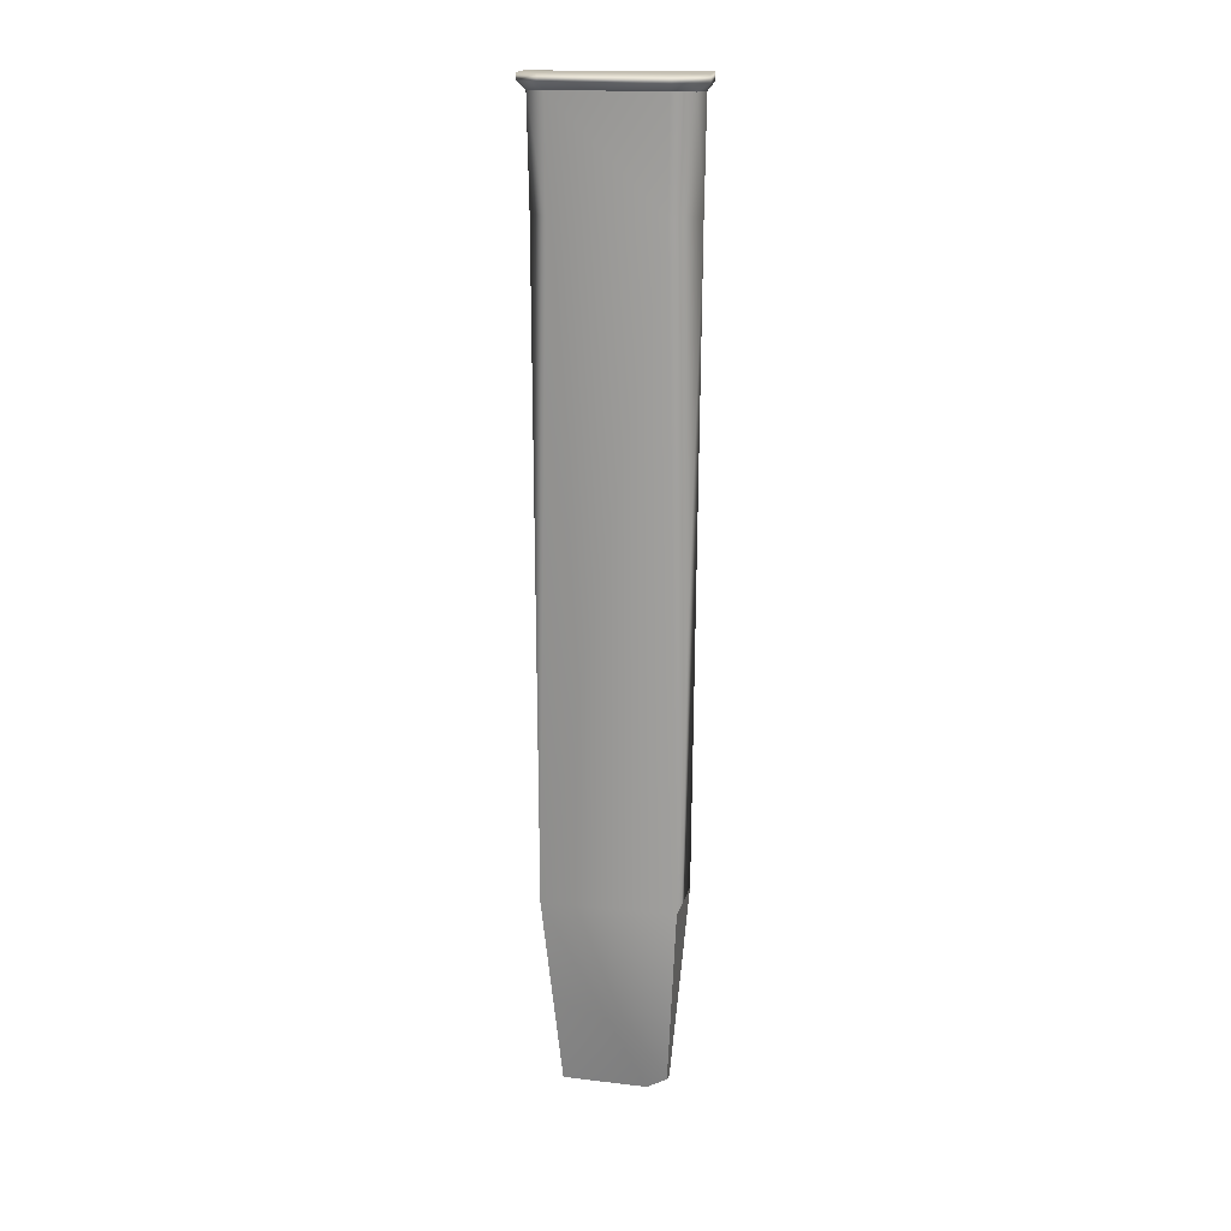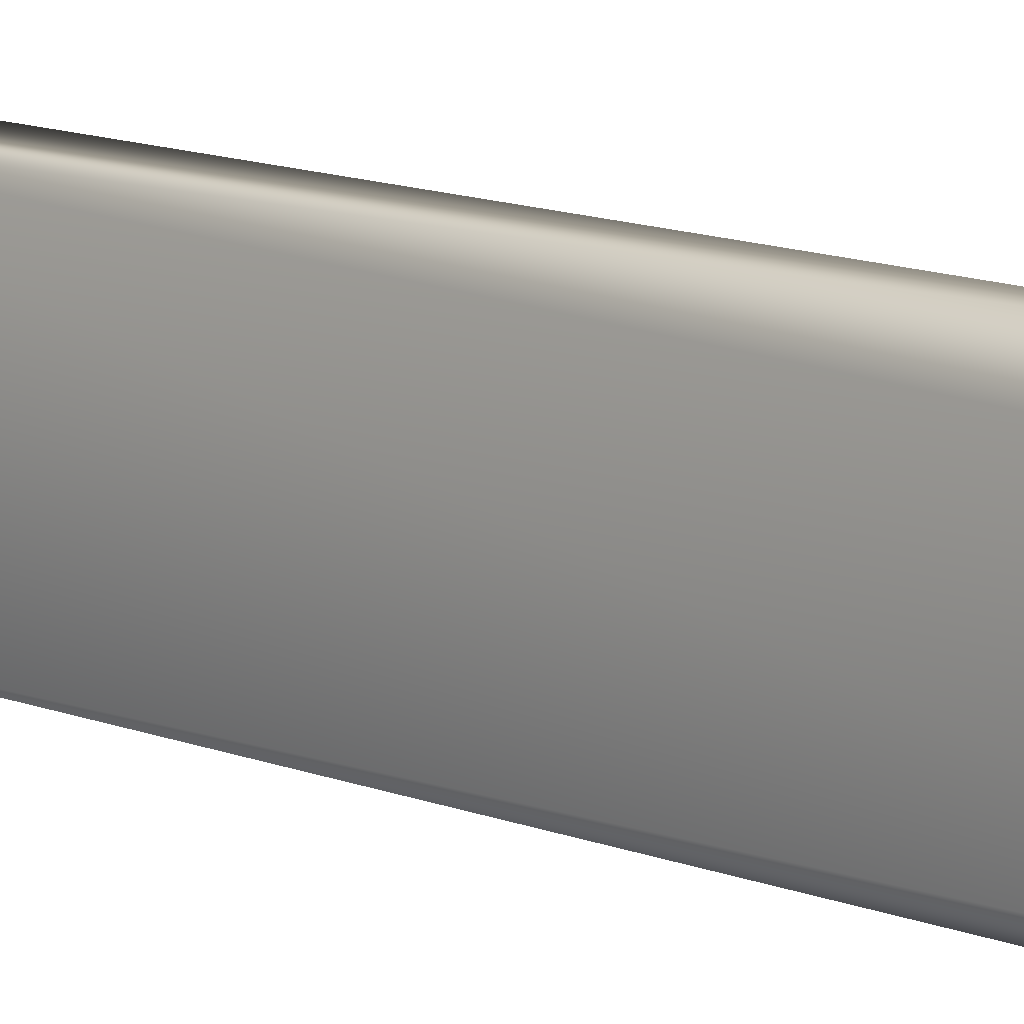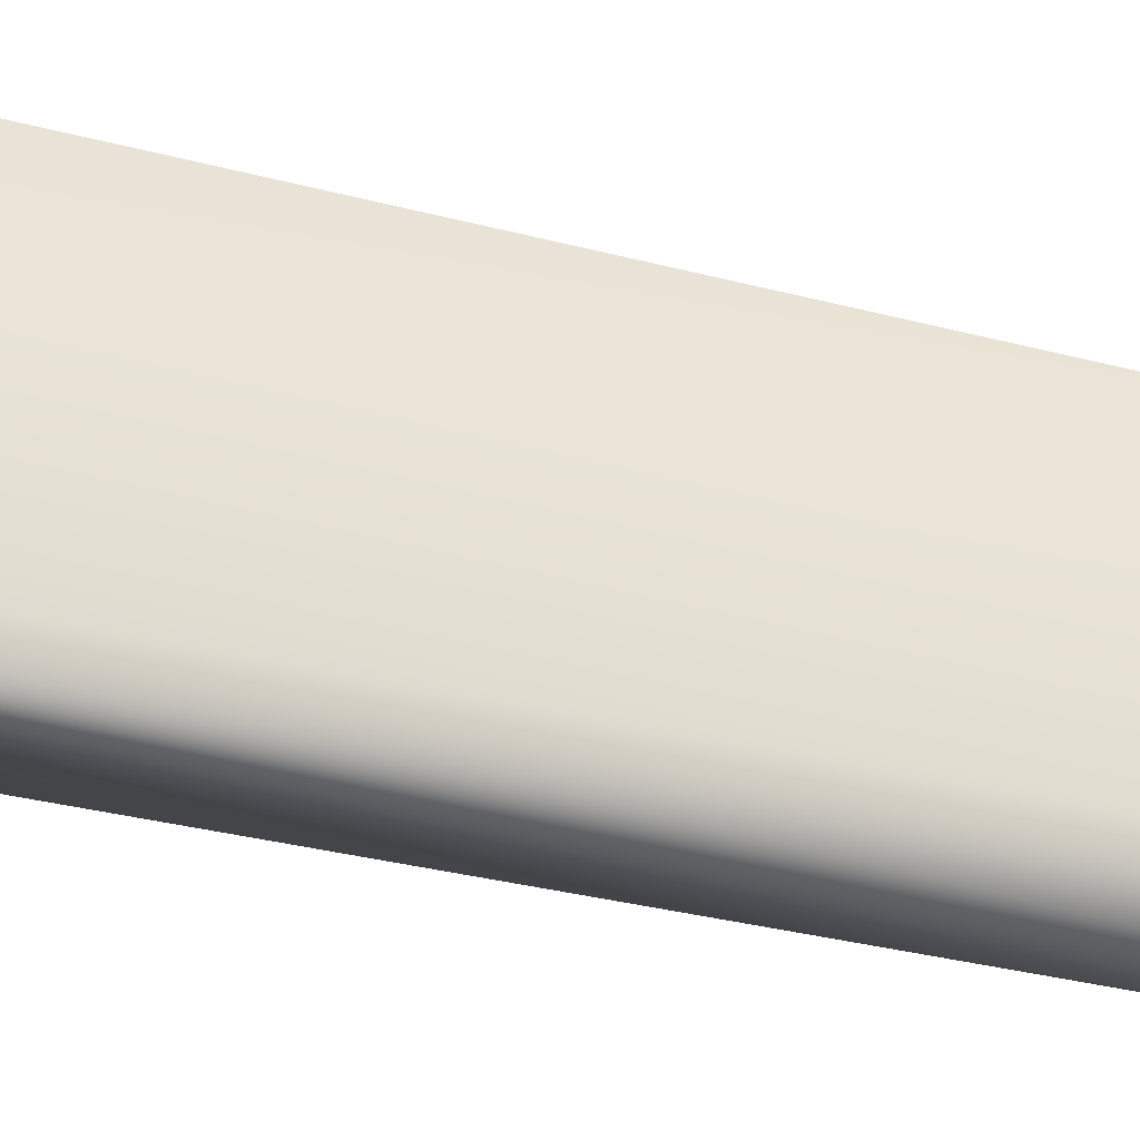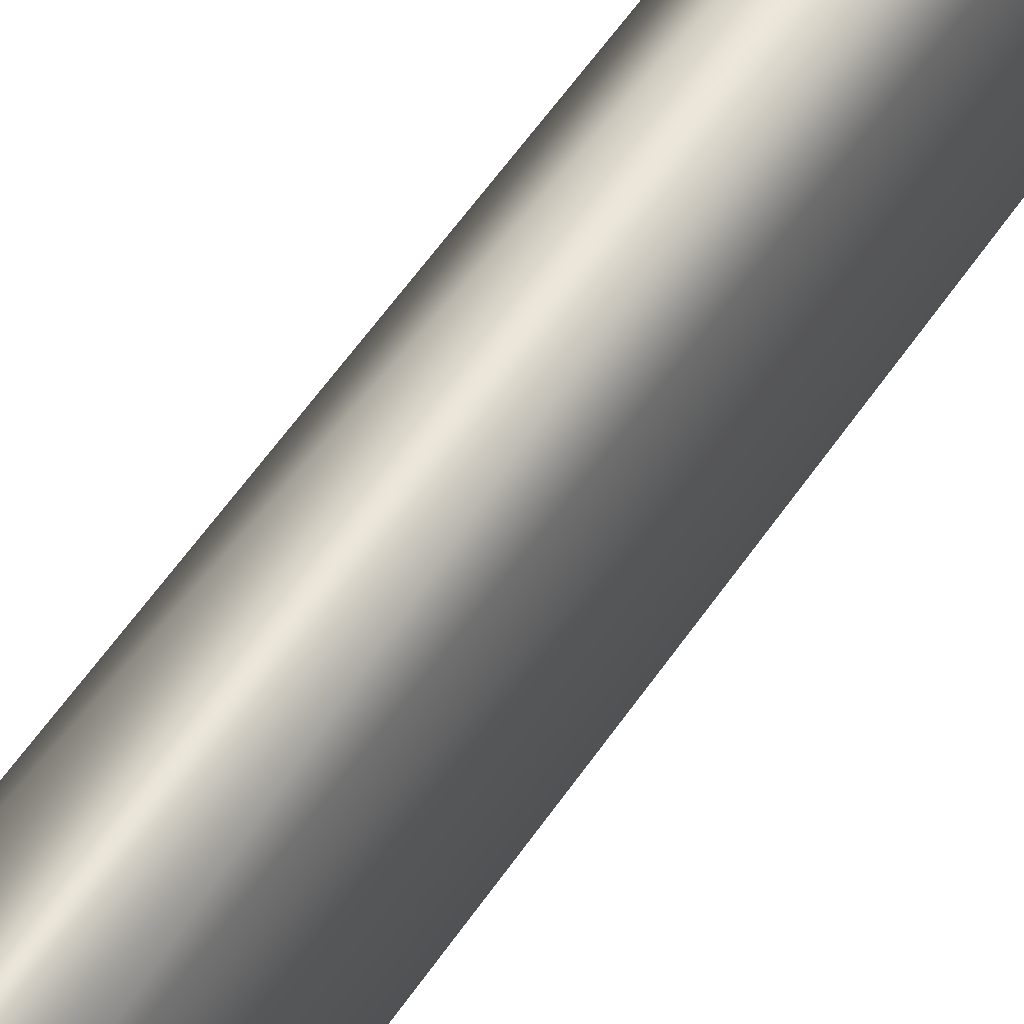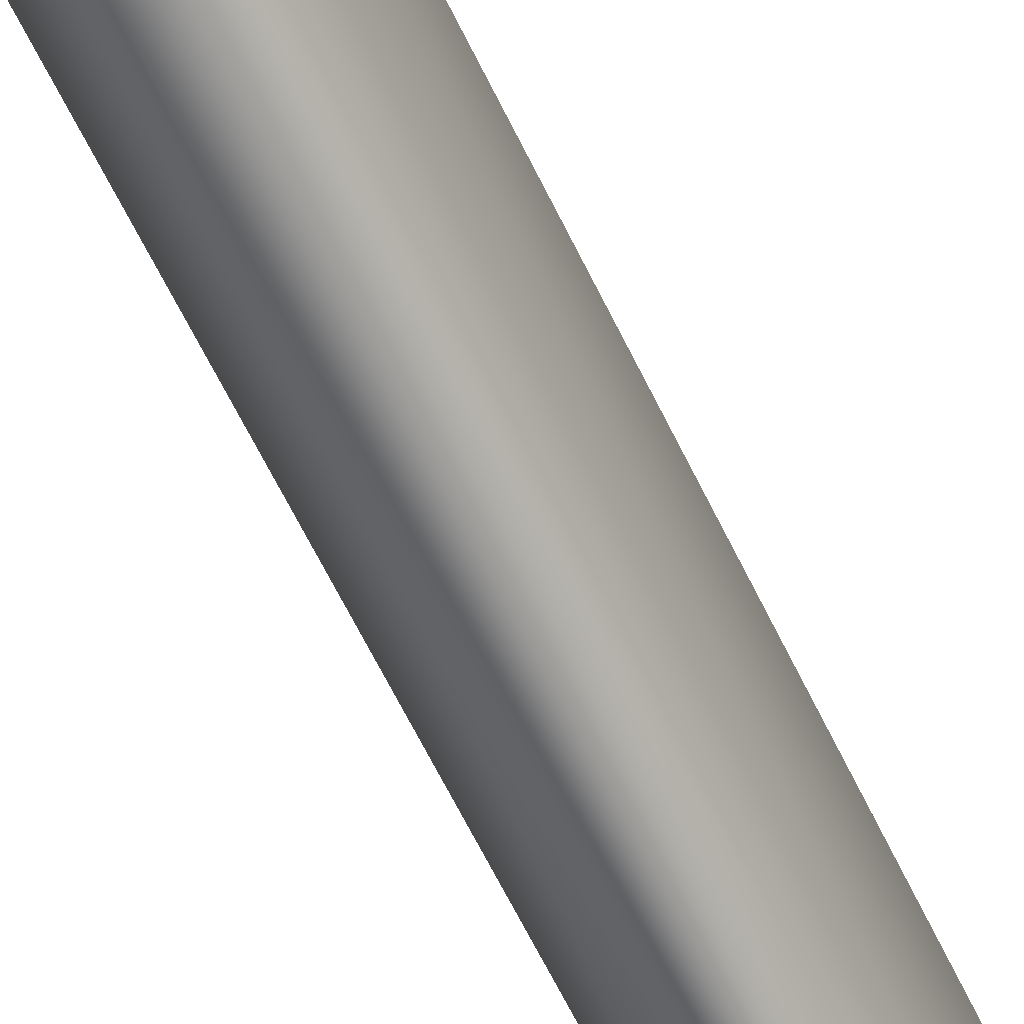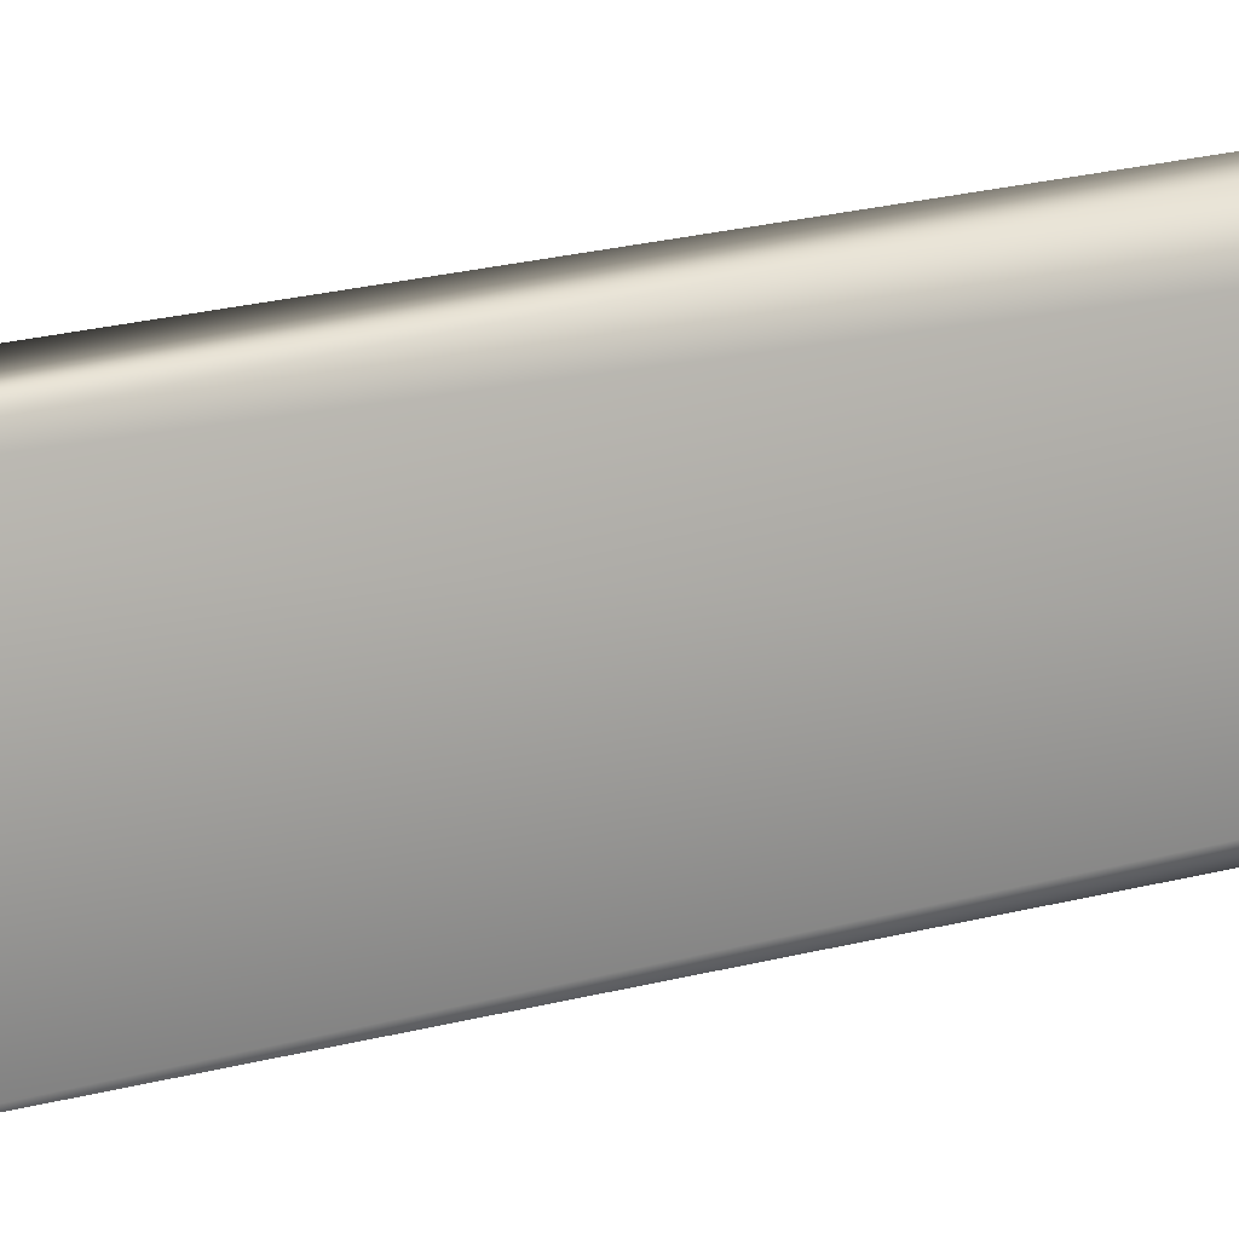
<metadata>
{"format":"obj","ext":"obj","renderer":"f3d","projection":"perspective","resolution":1024,"background":"white","views":[{"elev":17.3,"azim":-77.3,"up":"+Y"},{"elev":12.6,"azim":133.6,"up":"+Z"},{"elev":-35.5,"azim":71.1,"up":"+Z"},{"elev":54.0,"azim":32.7,"up":"+Z"},{"elev":-64.8,"azim":-153.9,"up":"+Z"},{"elev":16.4,"azim":58.5,"up":"+Z"}]}
</metadata>
<code>
v -0.004359 0.1054 -0.01673
v -0.008491 0.1057 -0.01227
v -0.007206 -0.0643 -0.01502
v -0 0.1054 -0.01794
v -0.0002 -0.1102 -0.01202
v 0.008492 0.1057 -0.01227
v 0.004357 0.1054 -0.01673
v 0.007074 -0.0643 -0.01494
v 0.000101 -0.1104 -0.01182
v -0.008494 0.1057 0.01227
v -0.004358 0.1054 0.01673
v -0.006941 -0.06429 0.01487
v -0.001212 -0.1072 0.0119
v -0.000191 -0.1103 0.007159
v -0 0.1054 0.01794
v 0.008491 0.1057 0.01227
v 0.004358 0.1054 0.01673
v 0.007268 -0.06431 0.01506
v 0.001046 -0.1076 0.01199
v 0.000307 -0.1103 0.00715
v -0.005308 0.1071 -0.0184
v -0.005339 0.1088 -0.01845
v -0.01028 0.1072 -0.01299
v -0.01041 0.1088 -0.01306
v 0.01001 0.1074 -0.01288
v 0.002625 0.1071 -0.01922
v 0.002594 0.1087 -0.01914
v 0.01004 0.1085 -0.01289
v -0.01045 0.1071 0.01307
v -0.002679 0.1071 0.01913
v -0.002618 0.1086 0.01901
v -0.01038 0.1087 0.01304
v 0.01047 0.1071 0.01308
v 0.01018 0.1086 0.01295
v 0.005371 0.1088 0.0185
v 0.005388 0.107 0.01853
v -0.007956 0.08175 -0.01208
v -0.00806 0.08176 0.01213
v -0 0.08161 0.01758
v 0.008078 0.08175 0.01212
v 0.008059 0.08175 -0.01212
v 0 0.08162 -0.01748
g Chisel_LOD1
f 37 1 42
f 2 37 38 10
f 3 12 38 37
f 20 14 5 9
f 3 8 9 5
f 13 12 3
f 7 6 41
f 40 41 6 16
f 18 8 41 40
f 8 20 9
f 8 42 41
f 11 39 15
f 12 13 19 18
f 39 17 15
f 12 39 38
f 19 13 14 20
f 26 21 22 27
f 21 23 24 22
f 25 26 27 28
f 33 25 28 34
f 29 30 31 32
f 29 32 24 23
f 36 33 34 35
f 30 36 35 31
f 4 1 21 26
f 1 2 23 21
f 6 7 26 25
f 7 4 26
f 29 23 2 10
f 10 11 30 29
f 11 15 30
f 27 35 34 28
f 17 16 33 36
f 25 33 16 6
f 15 17 36 30
f 11 10 38
f 11 38 39
f 40 16 17
f 40 17 39
f 7 42 4
f 7 41 42
f 37 2 1
f 42 1 4
f 42 8 3
f 42 3 37
f 39 18 40
f 12 18 39
f 14 3 5
f 8 19 20
f 13 3 14
f 8 18 19
f 31 35 27 22
f 32 31 22 24

</code>
